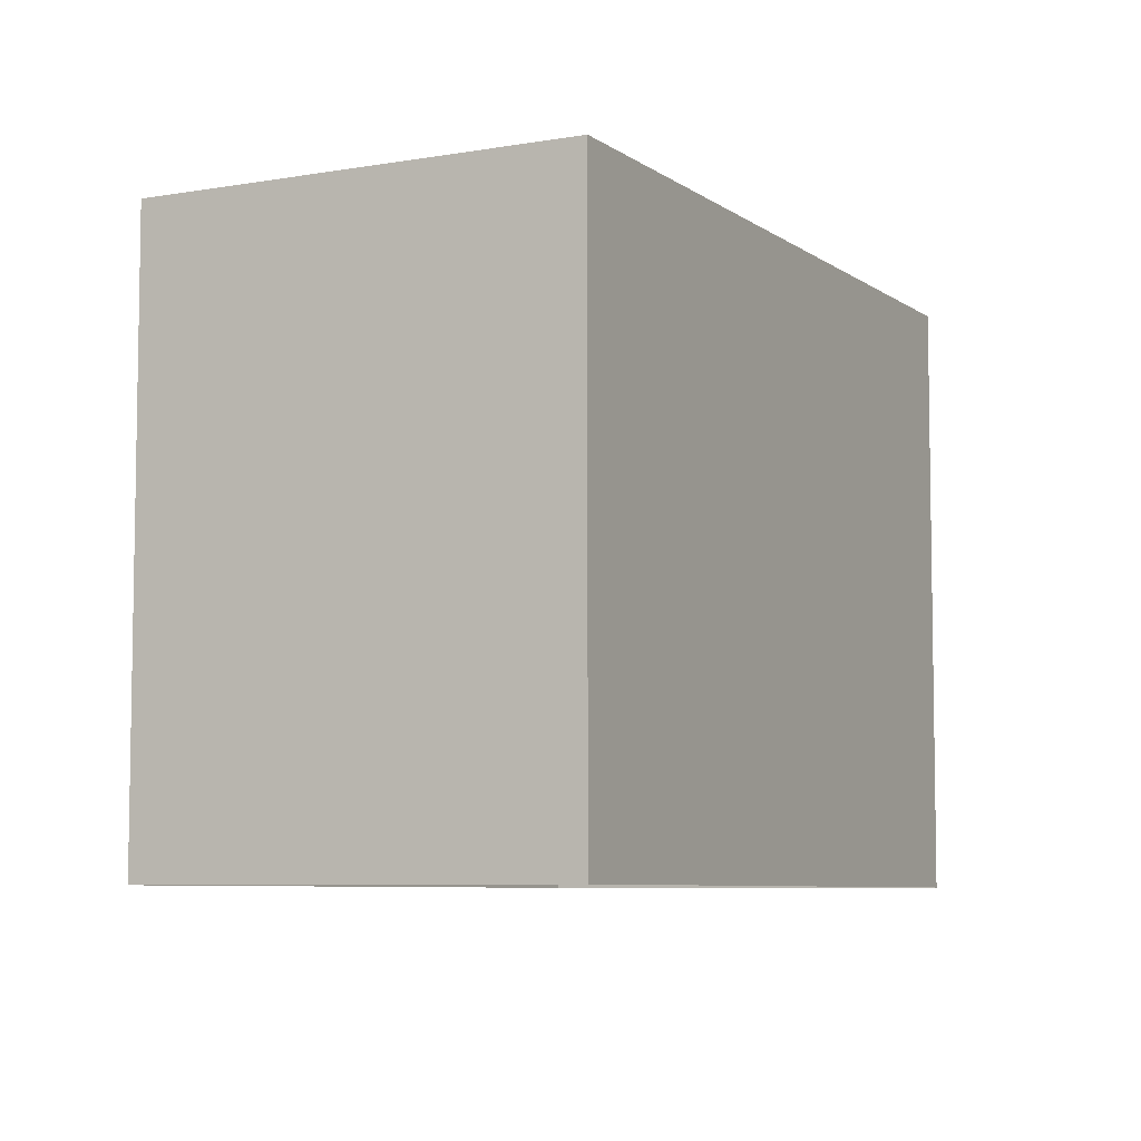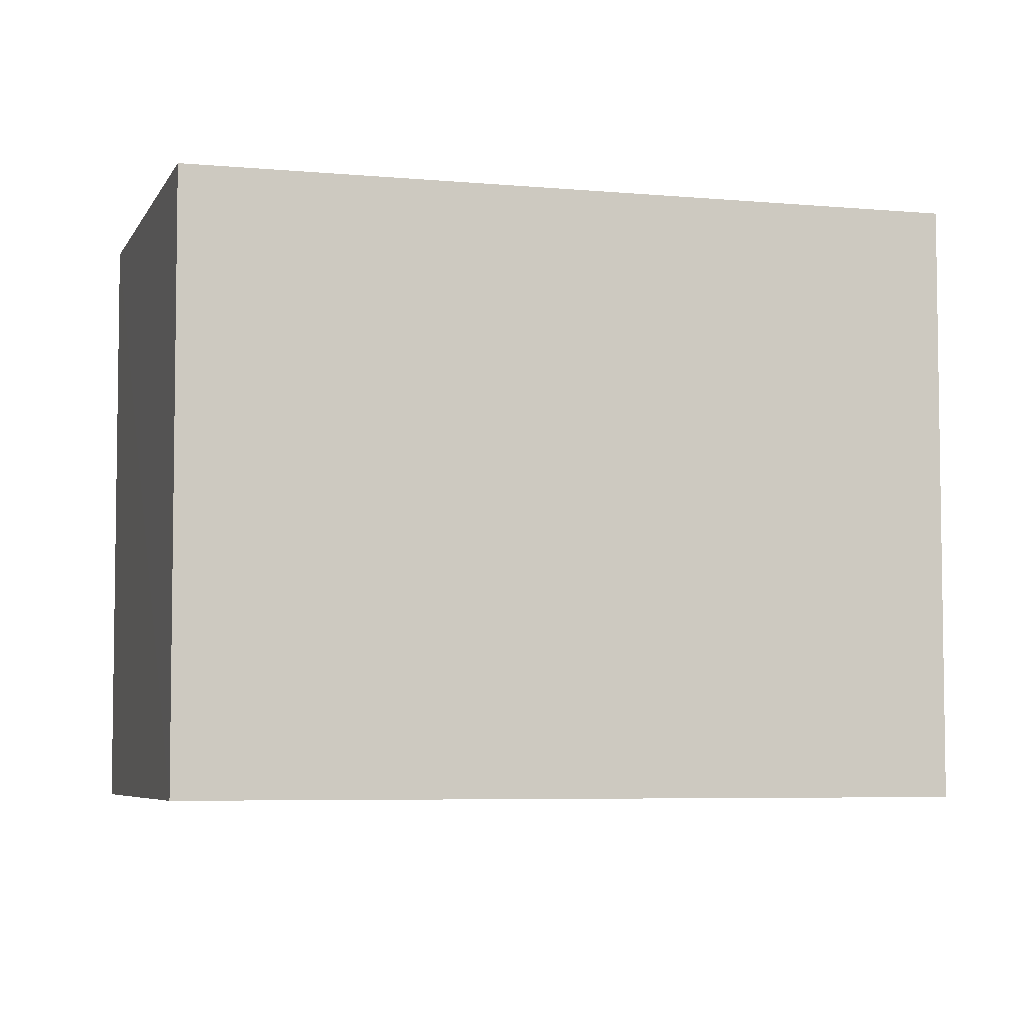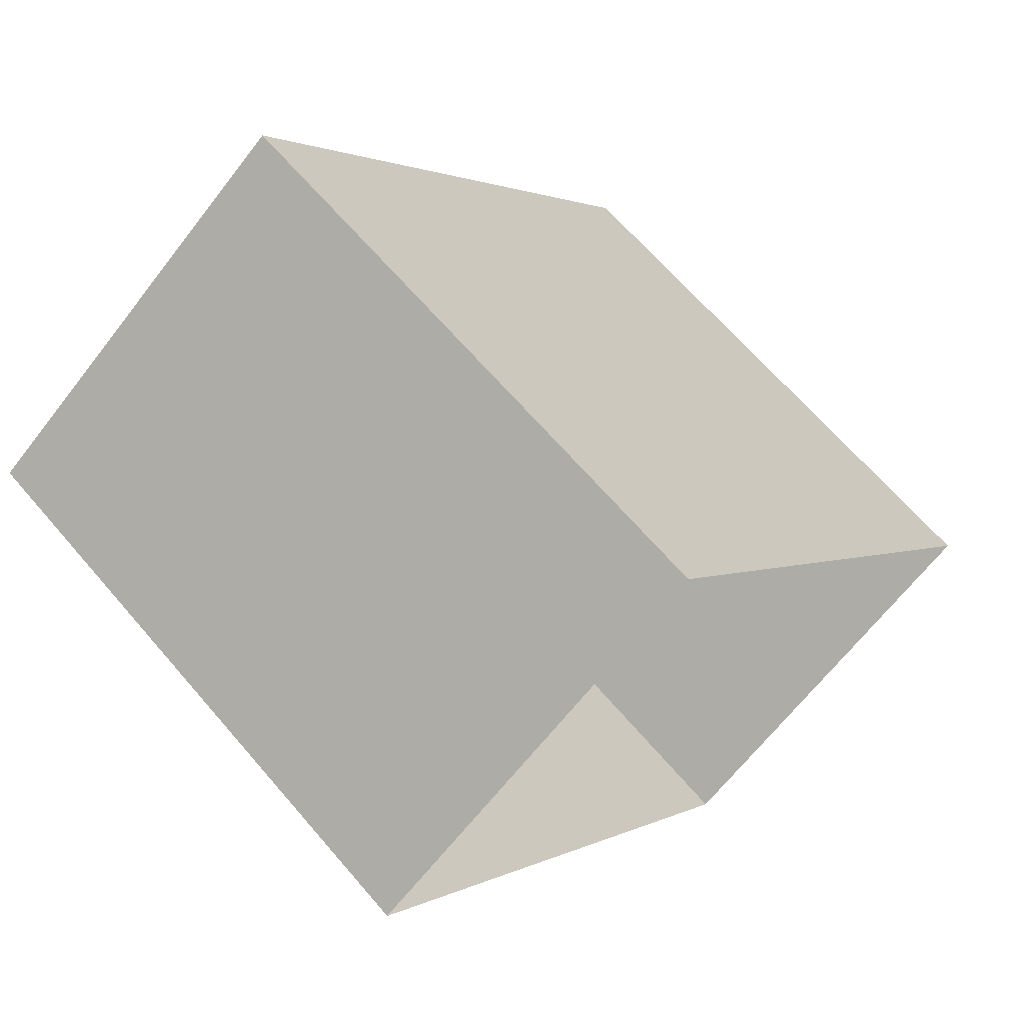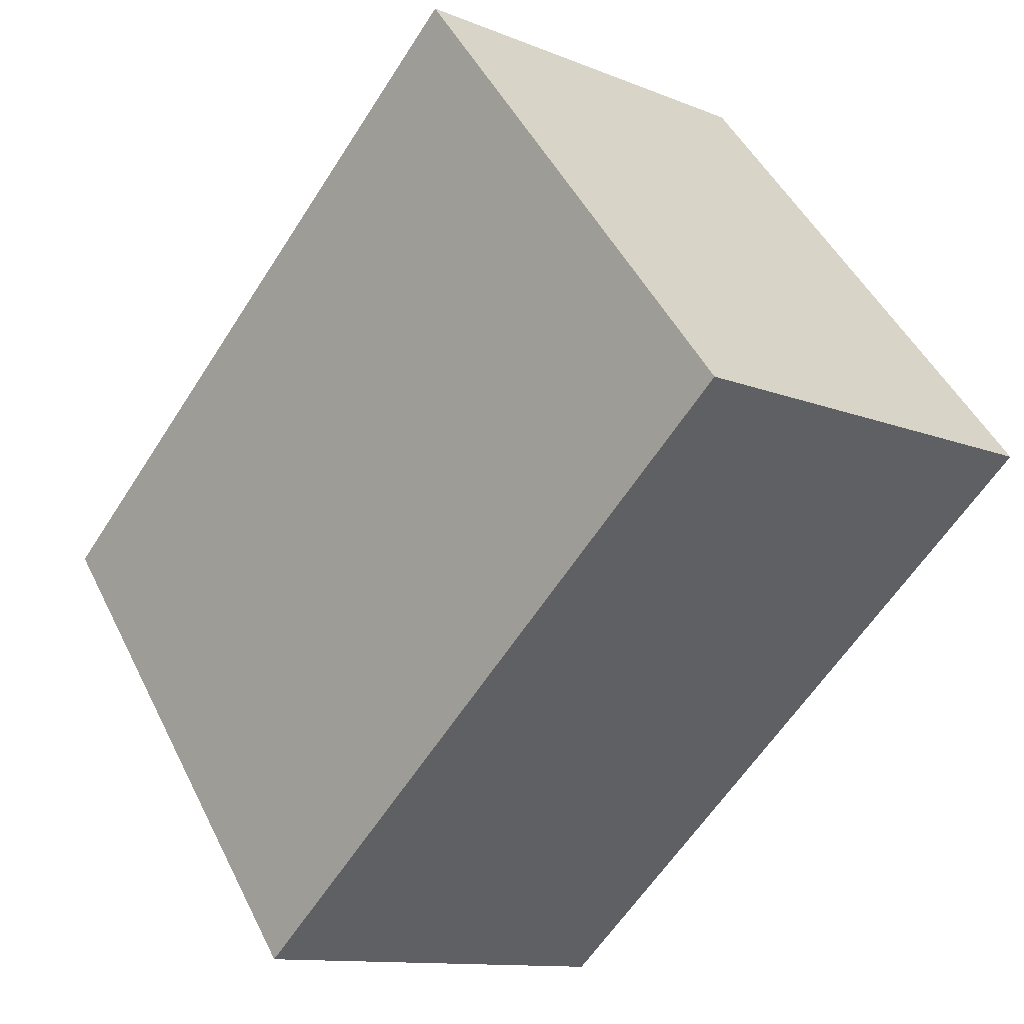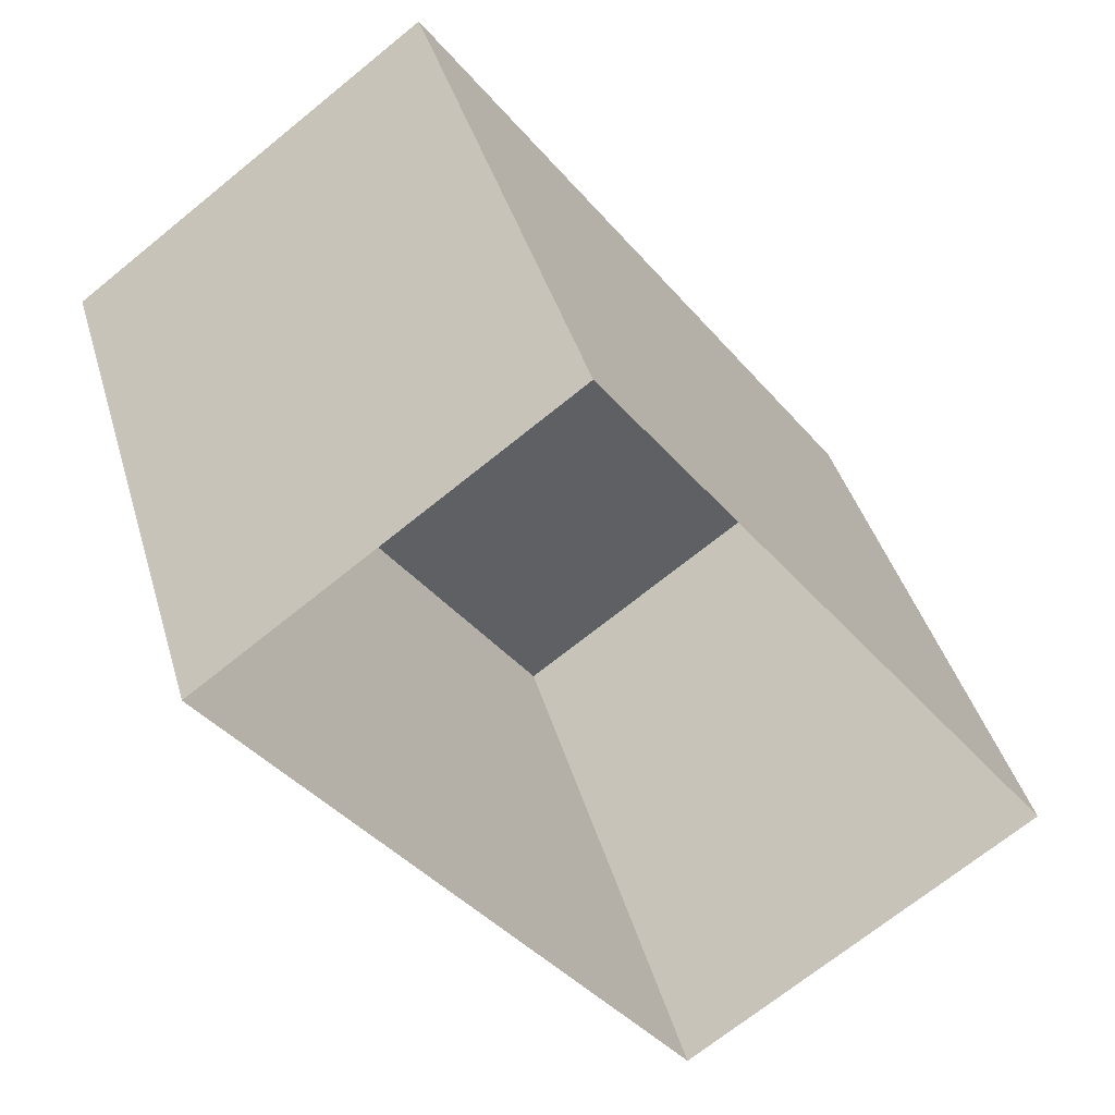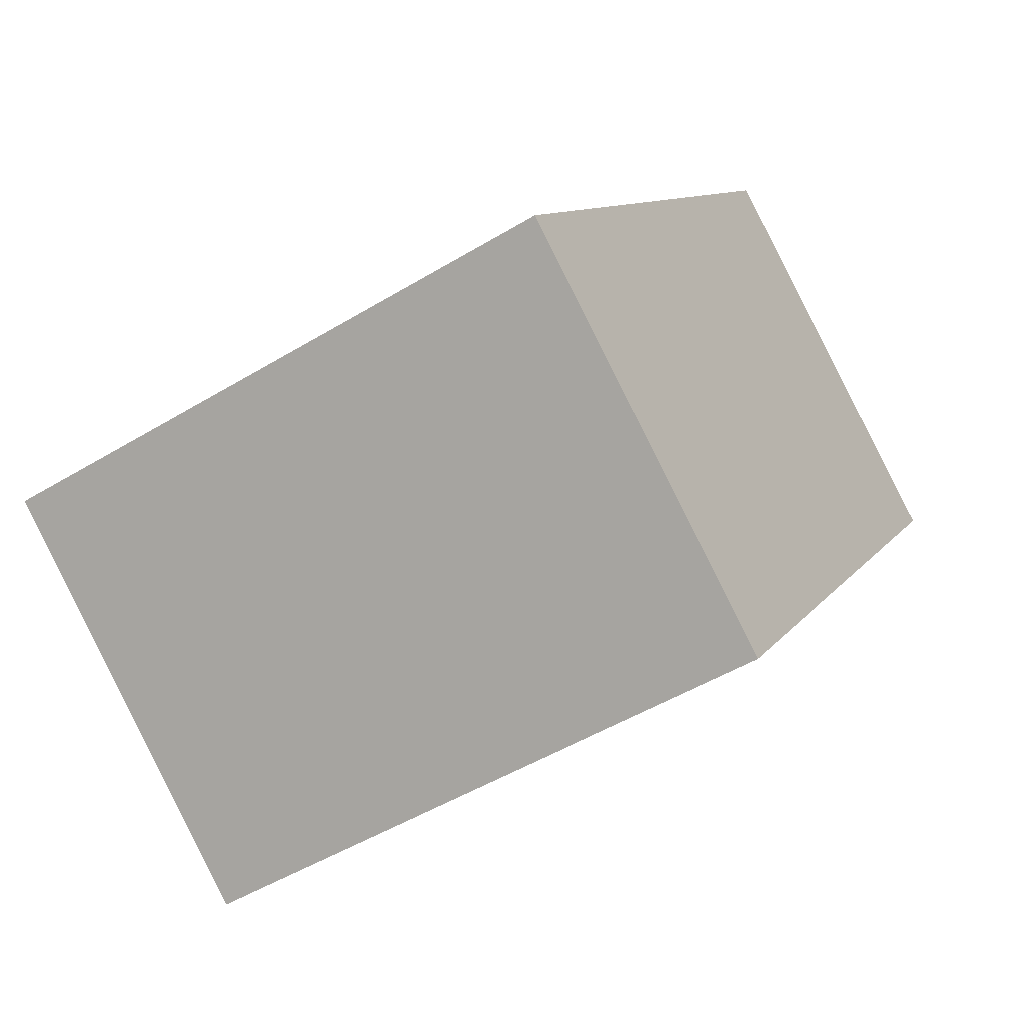
<metadata>
{"format":"obj","ext":"obj","renderer":"f3d","projection":"perspective","resolution":1024,"background":"white","views":[{"elev":-6.8,"azim":-8.7,"up":"+Z"},{"elev":-5.7,"azim":-142.4,"up":"+Z"},{"elev":66.0,"azim":139.4,"up":"+Y"},{"elev":47.6,"azim":-25.4,"up":"+Y"},{"elev":40.6,"azim":164.3,"up":"+Y"},{"elev":-49.3,"azim":-56.1,"up":"+Y"}]}
</metadata>
<code>
v -7055 -3.754e+04 7.159
v -7055 -3.754e+04 2.475
v -7058 -3.753e+04 2.477
v -7058 -3.753e+04 7.16
v -7058 -3.754e+04 2.476
v -7058 -3.754e+04 7.159
v -7061 -3.754e+04 2.477
v -7061 -3.754e+04 7.161
f 2 7 3
f 2 5 7
f 1 2 3
f 4 1 3
f 1 5 2
f 1 6 5
f 6 7 5
f 6 8 7
f 4 3 7
f 8 4 7
f 8 1 4
f 8 6 1

</code>
